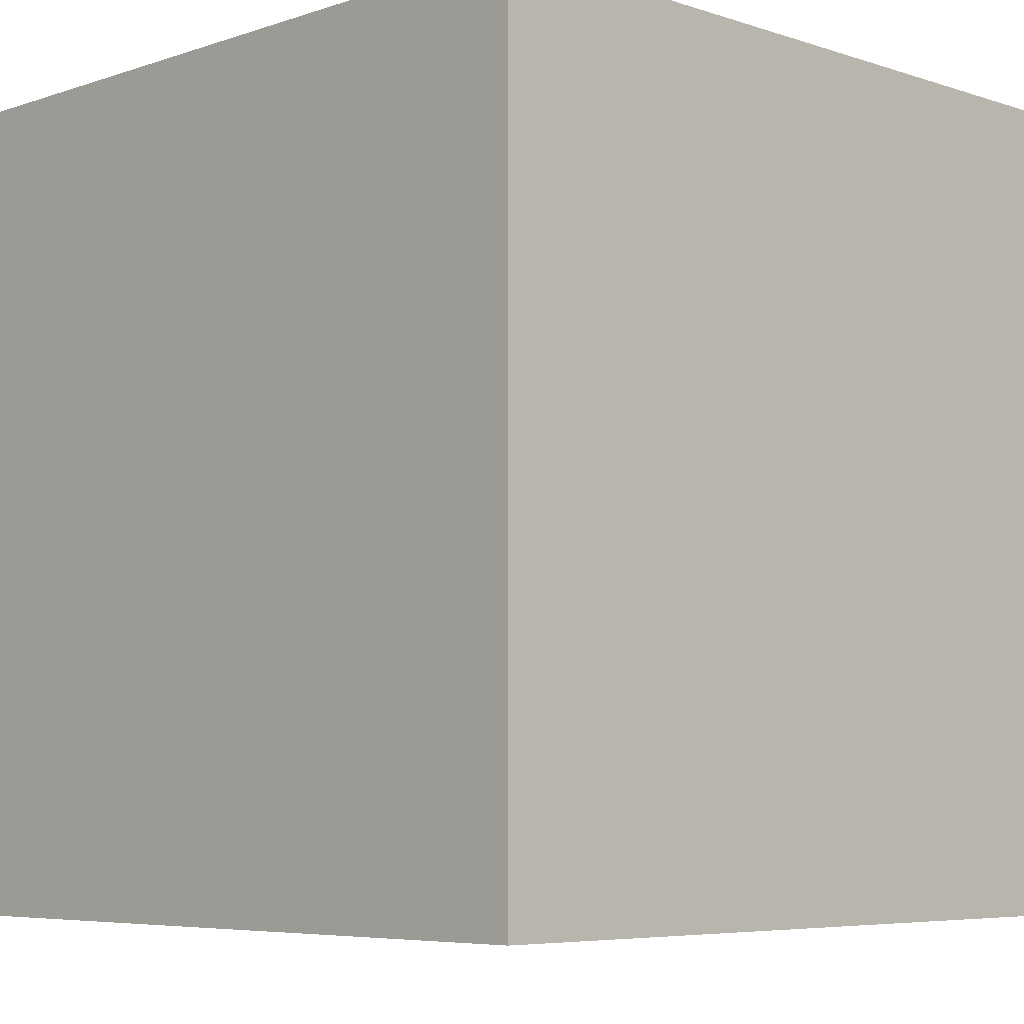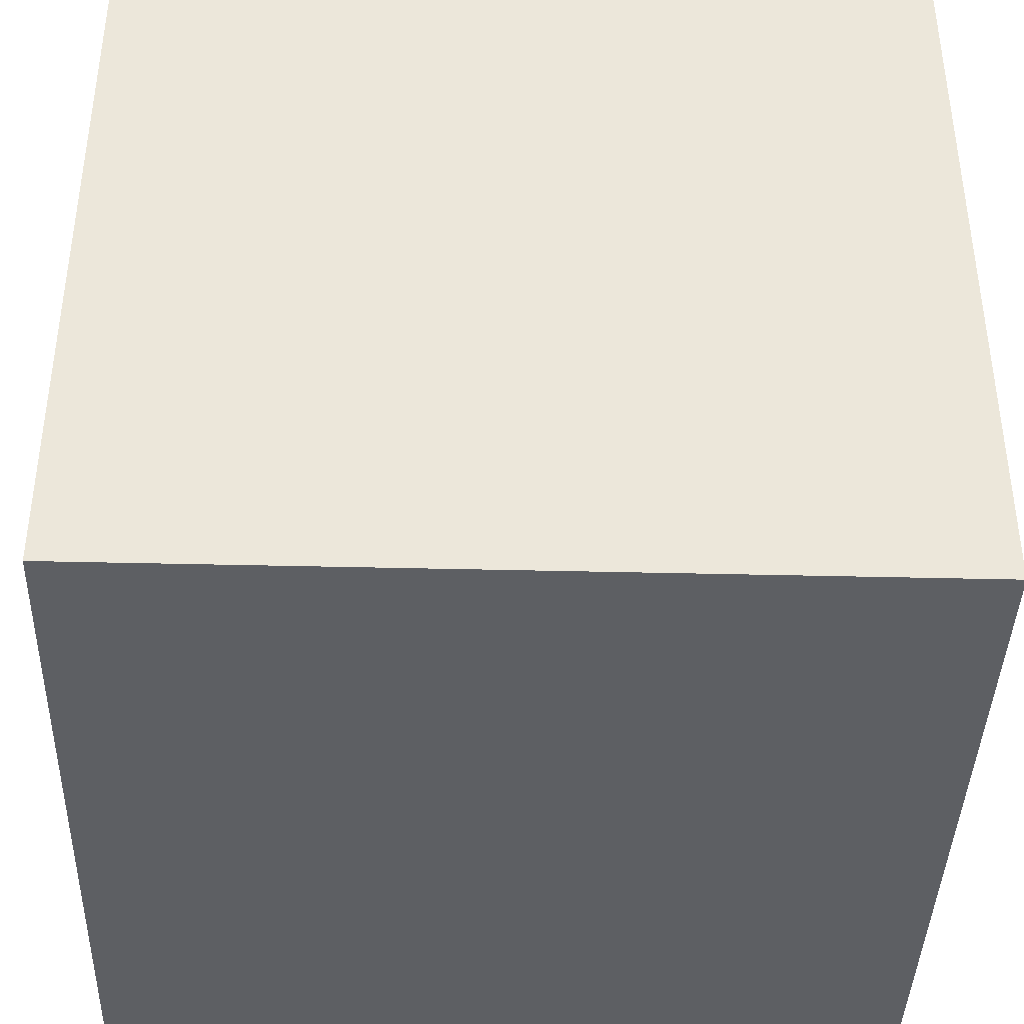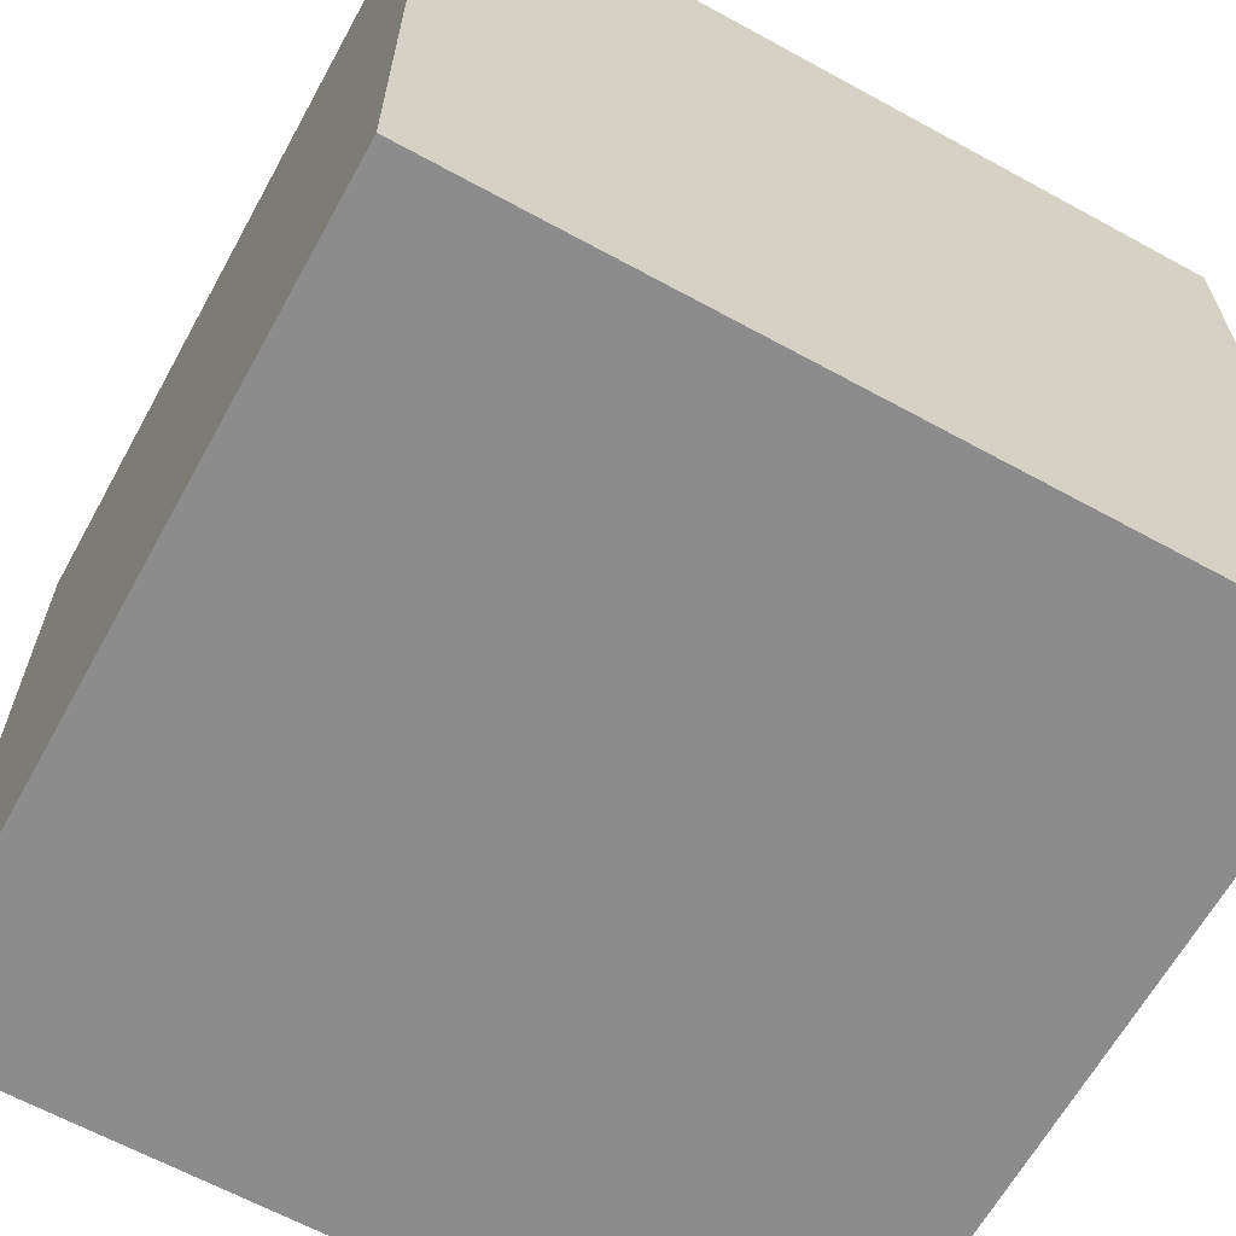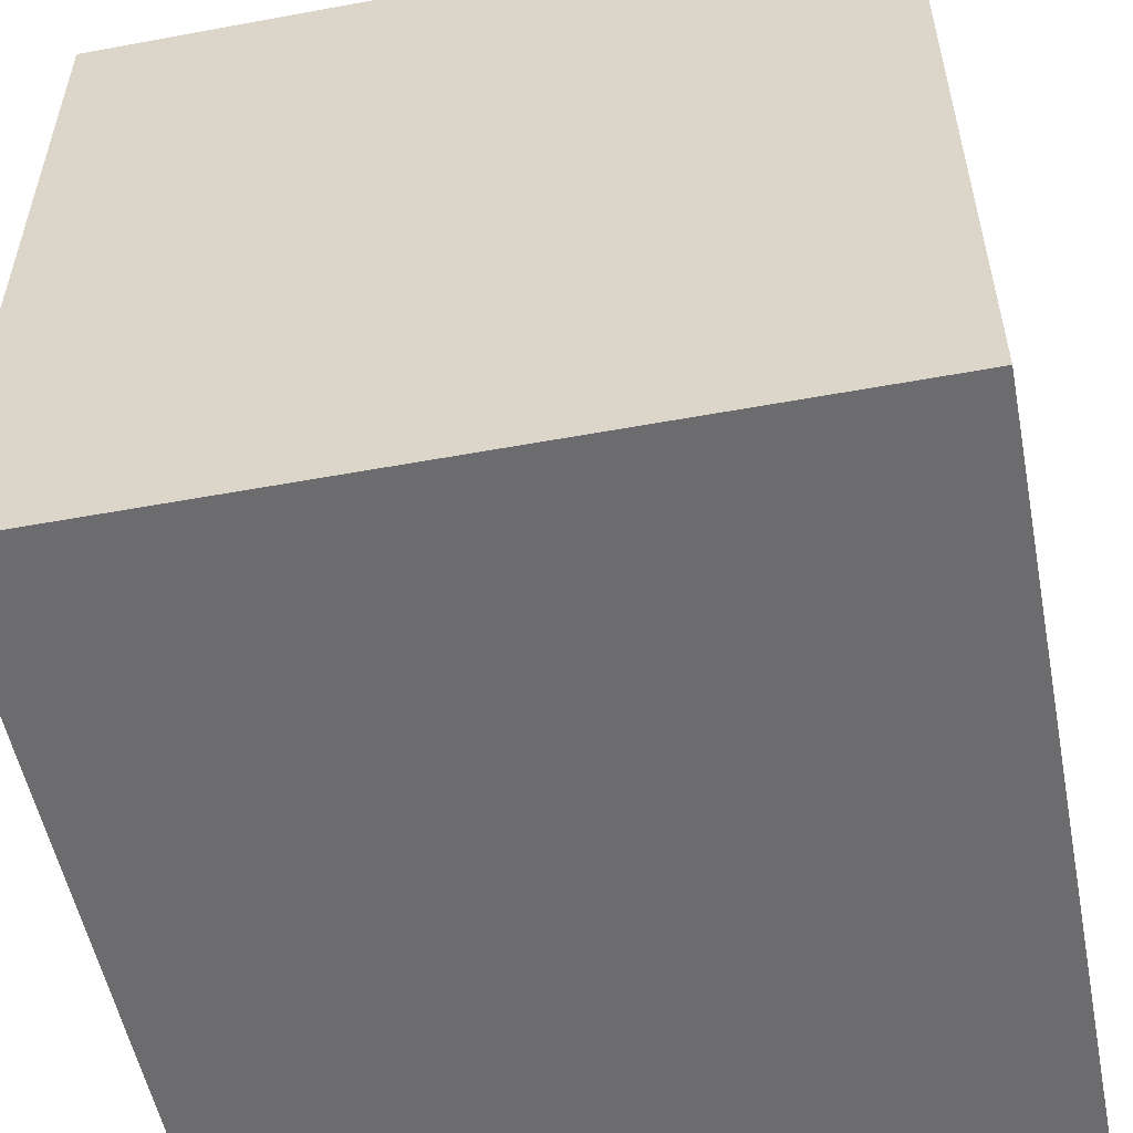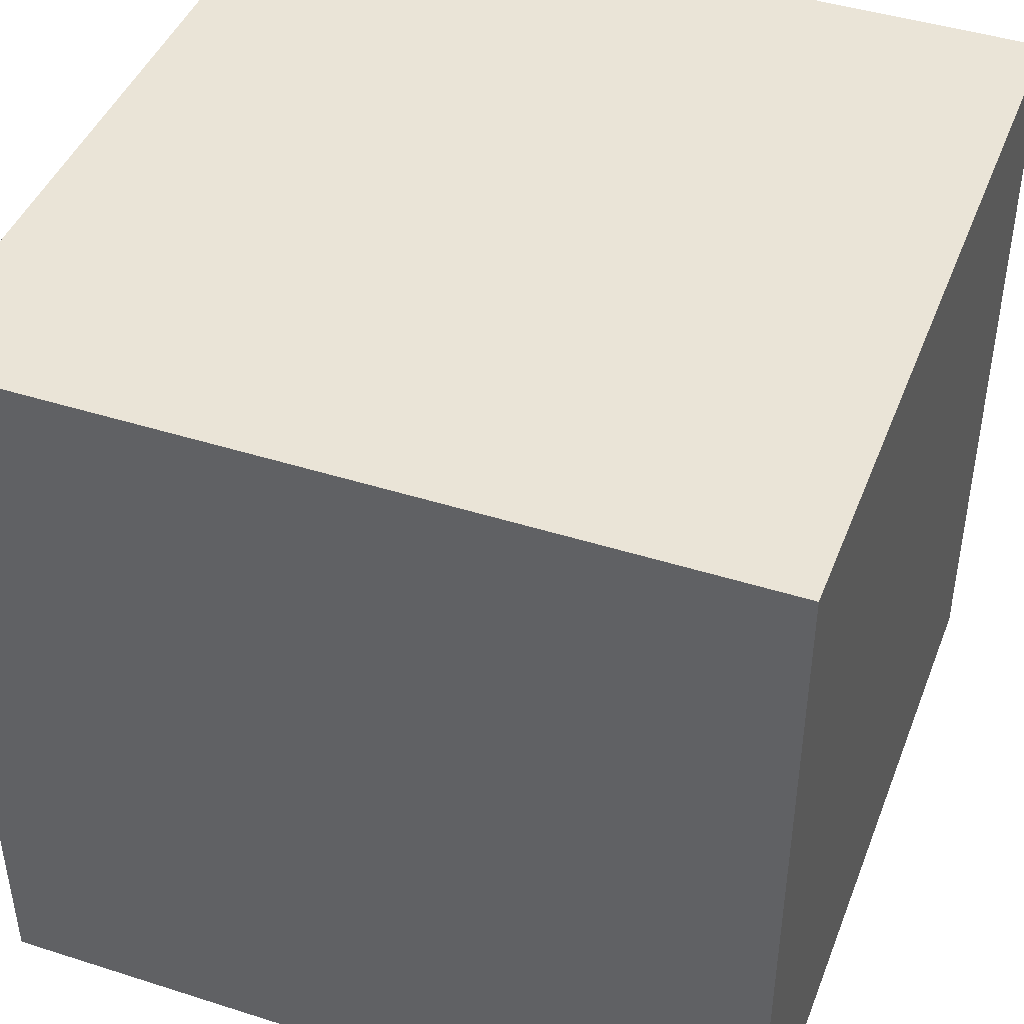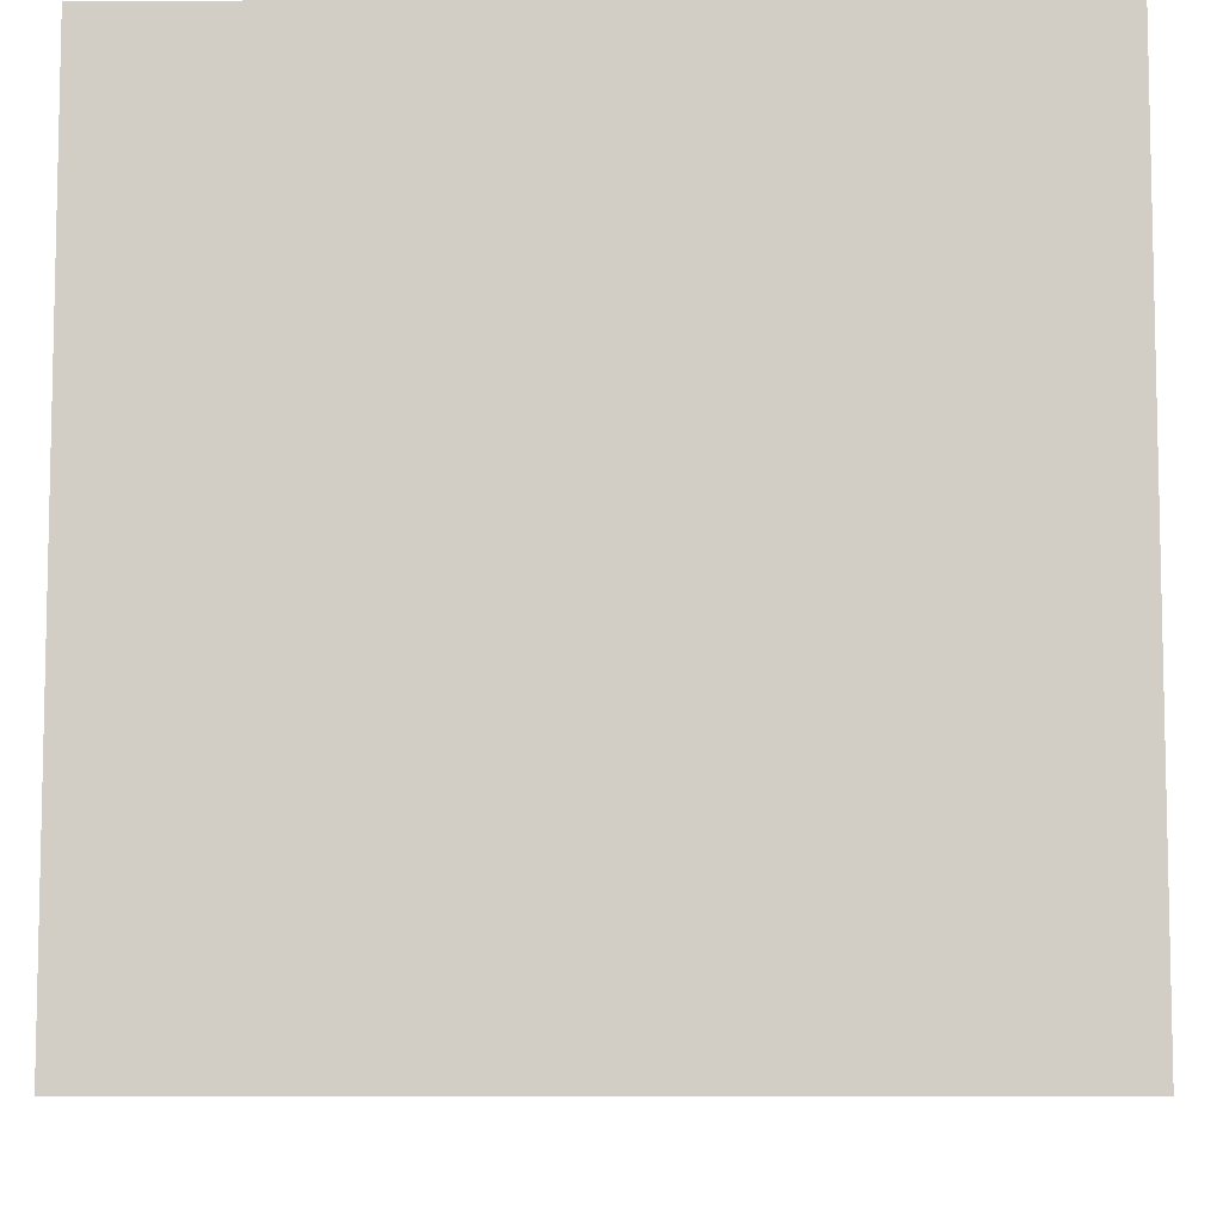
<metadata>
{"format":"obj","ext":"obj","renderer":"f3d","projection":"perspective","resolution":1024,"background":"white","views":[{"elev":-6.0,"azim":-44.7,"up":"+Z"},{"elev":-40.3,"azim":178.3,"up":"+Z"},{"elev":-64.2,"azim":61.1,"up":"+Y"},{"elev":-53.8,"azim":11.1,"up":"+Z"},{"elev":43.9,"azim":-159.5,"up":"+Z"},{"elev":-8.0,"azim":0.9,"up":"+Z"}]}
</metadata>
<code>
o Cube
v 1 1 -1
v 1 -1 -1
v 1 1 1
v 1 -1 1
v -1 1 -1
v -1 -1 -1
v -1 1 1
v -1 -1 1
f 5 3 1
f 3 8 4
f 7 6 8
f 2 8 6
f 1 4 2
f 5 2 6
f 5 7 3
f 3 7 8
f 7 5 6
f 2 4 8
f 1 3 4
f 5 1 2

</code>
